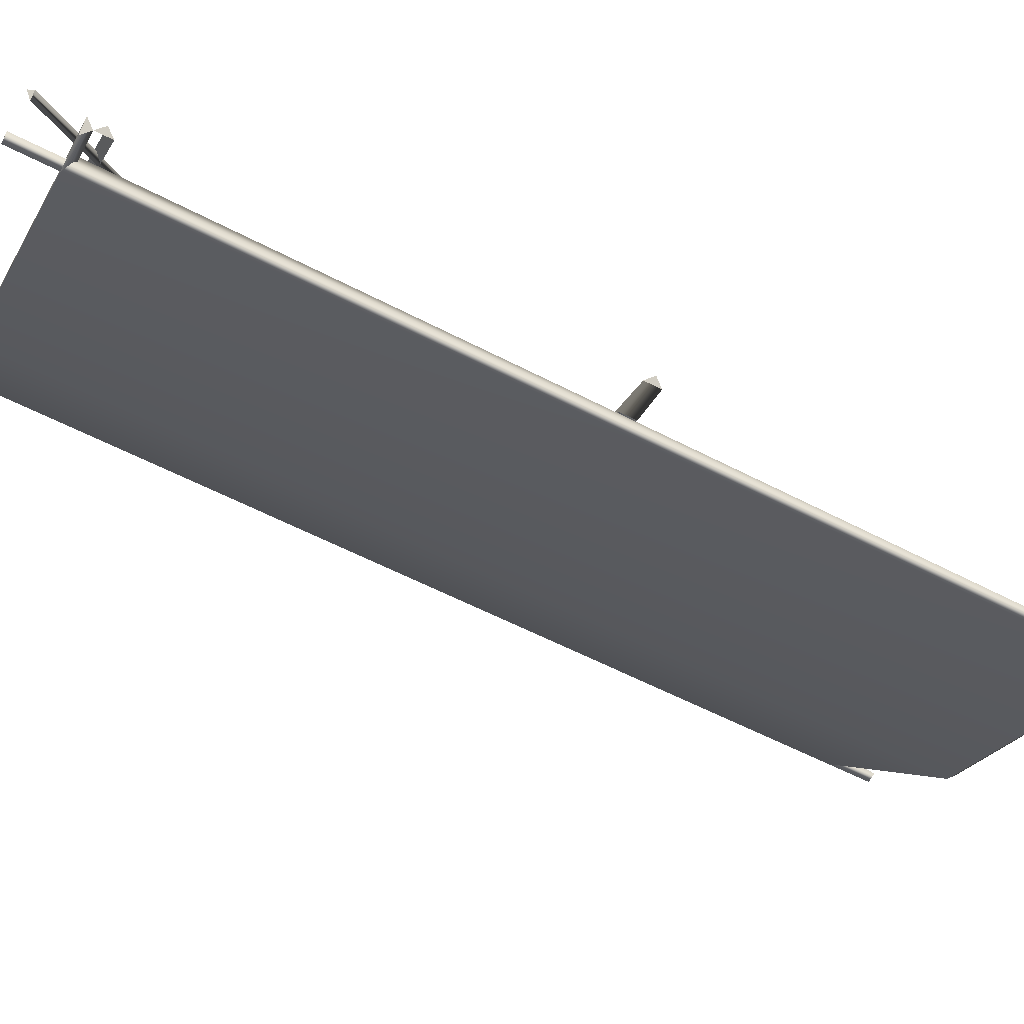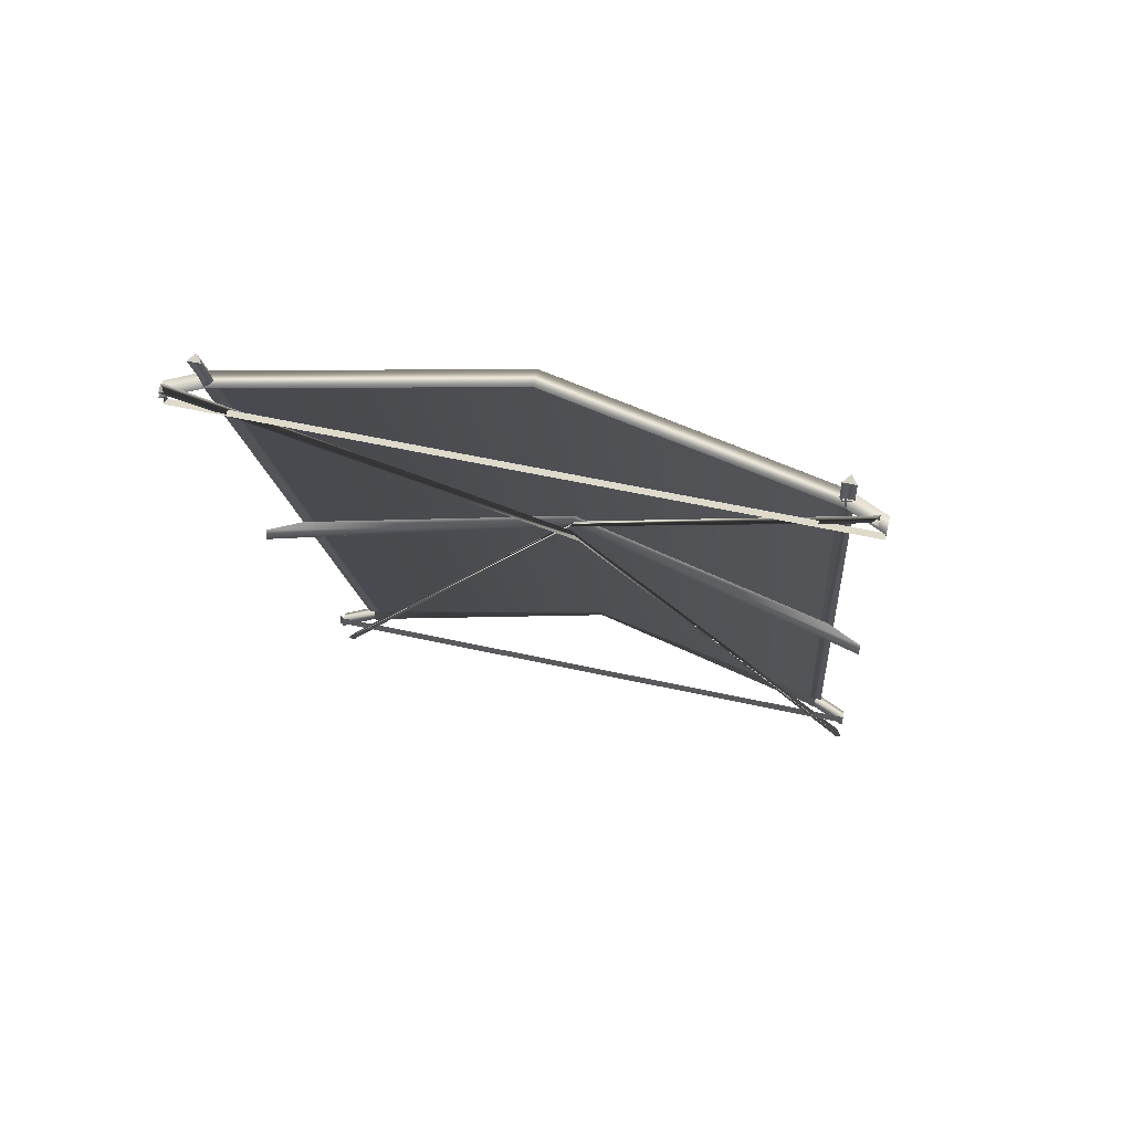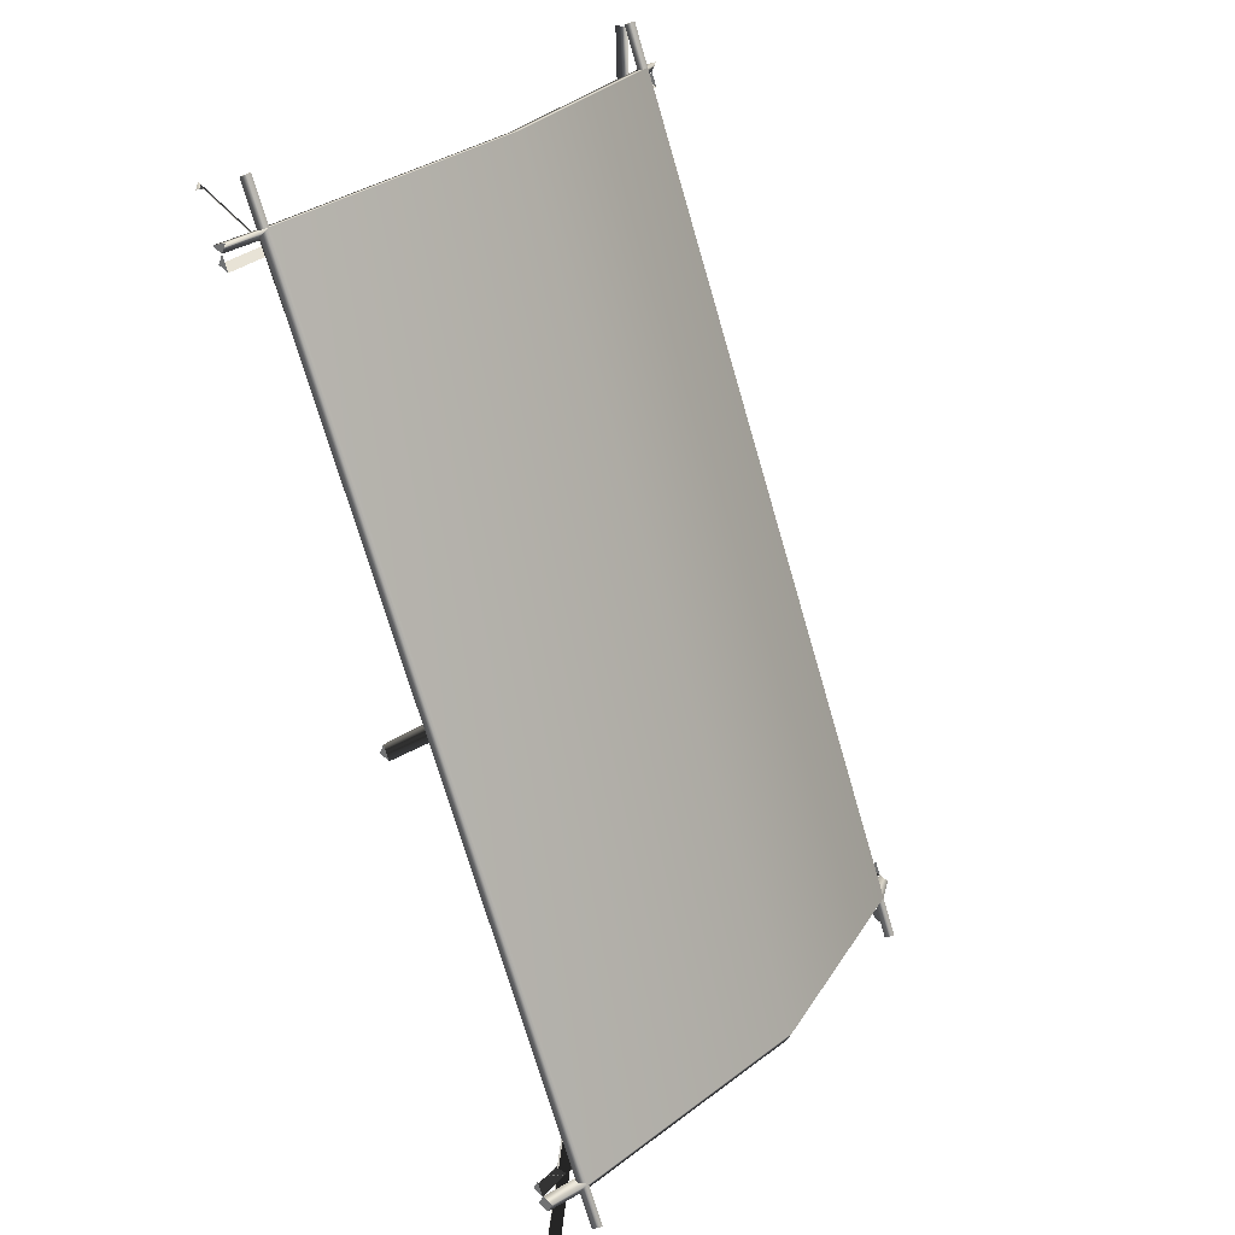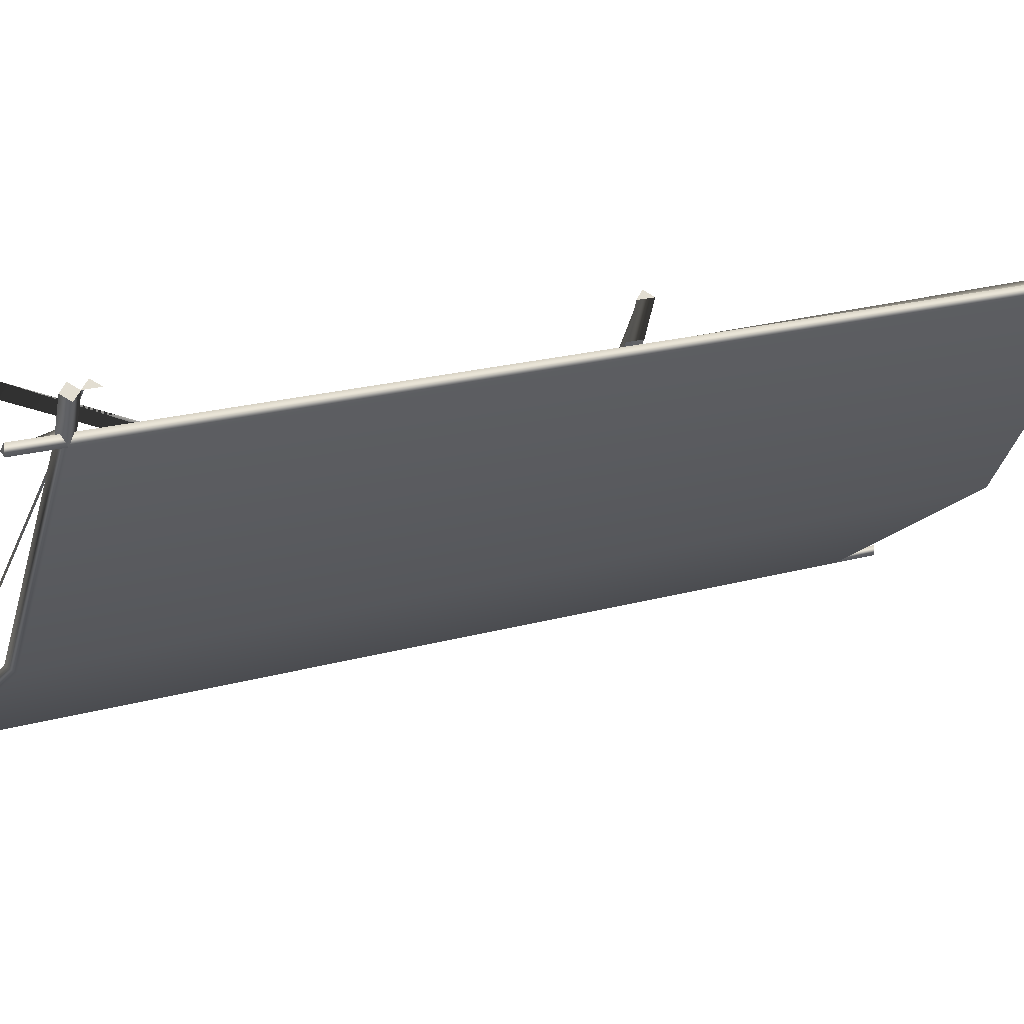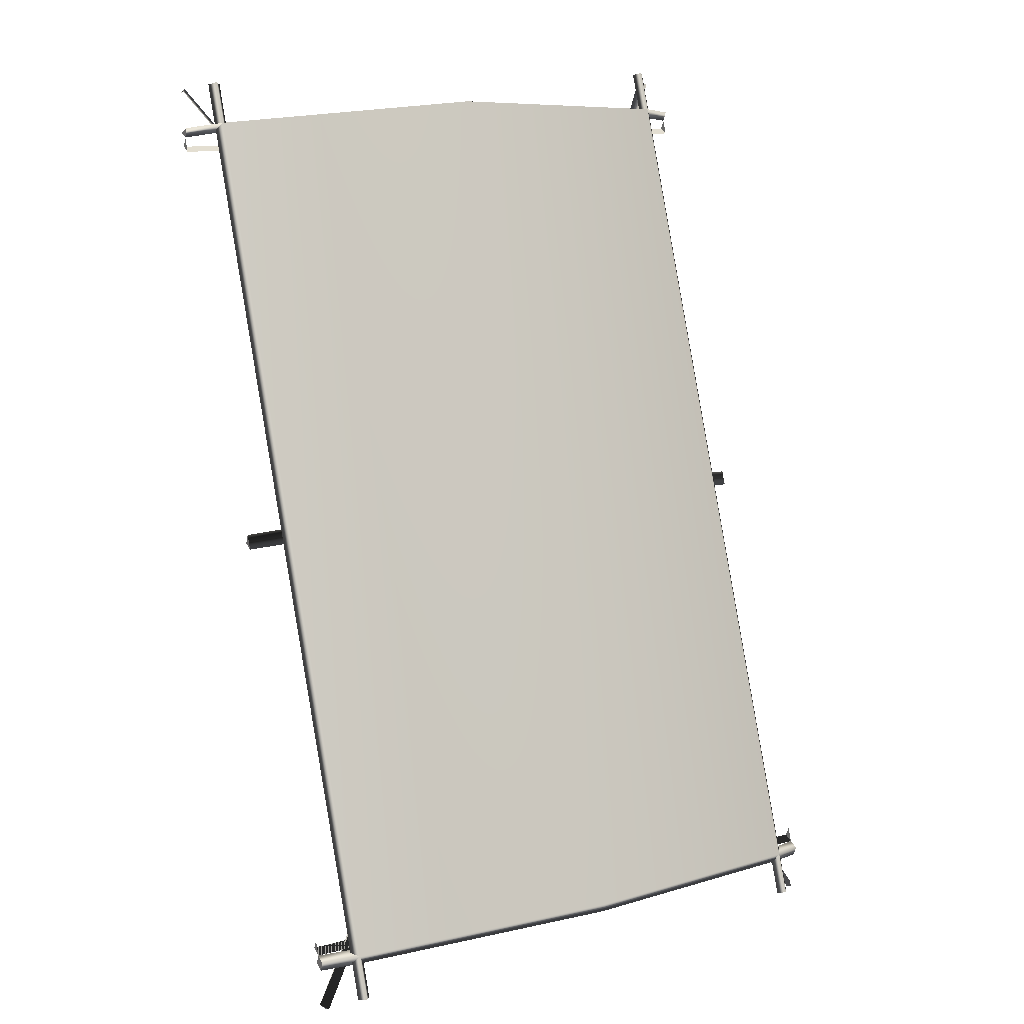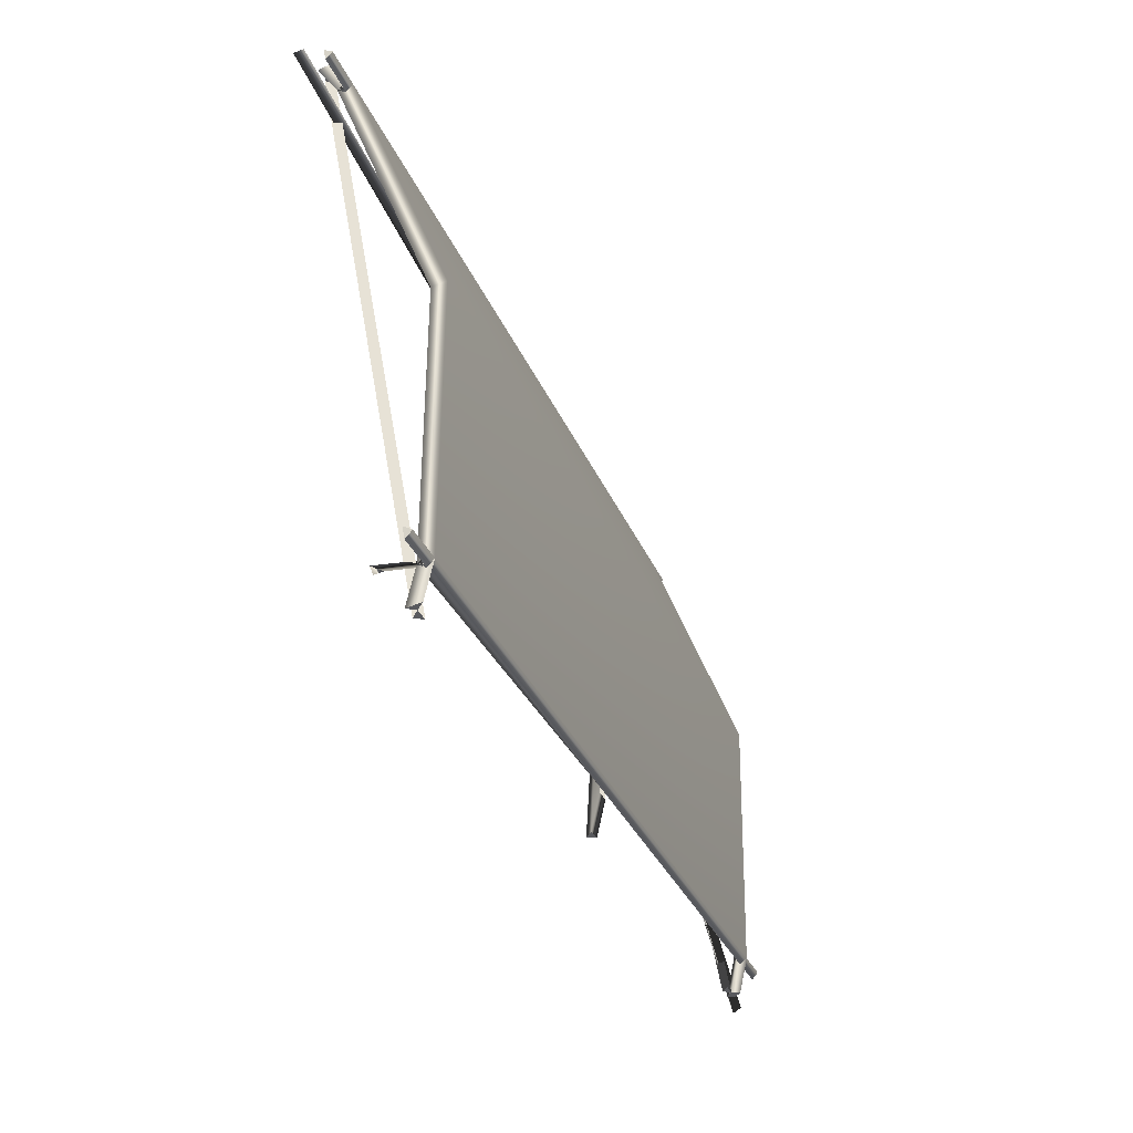
<metadata>
{"format":"obj","ext":"obj","renderer":"f3d","projection":"perspective","resolution":1024,"background":"white","views":[{"elev":-13.2,"azim":70.8,"up":"+Y"},{"elev":56.7,"azim":-167.0,"up":"+Z"},{"elev":28.7,"azim":-55.4,"up":"+Z"},{"elev":-27.6,"azim":-109.2,"up":"+Y"},{"elev":14.1,"azim":-29.4,"up":"+Z"},{"elev":55.1,"azim":-99.9,"up":"+Z"}]}
</metadata>
<code>
g Wing_Hanafuda_LOD2
v -0.483 0.7719 -1.388
v -0.483 1.319 0.1158
v -4.768e-07 1.23 0.1482
v -4.768e-07 0.683 -1.355
v 0.483 1.319 0.1158
v 0.483 0.7719 -1.388
v -4.768e-07 1.242 0.1441
v -4.768e-07 0.6943 -1.359
v 0.483 0.7832 -1.392
v 0.483 1.33 0.1117
v -0.483 0.7832 -1.392
v -0.483 1.33 0.1117
v 0.5474 1.345 0.06142
v 0.5474 1.354 0.088
v 0.5474 1.362 0.06997
v -0.5474 1.362 0.06997
v -0.5474 1.354 0.088
v -0.5474 1.345 0.06142
v 0.5474 1.345 0.06142
v 0.5474 1.362 0.06997
v -0.5474 1.362 0.06997
v -0.5474 1.345 0.06142
v -0.5507 0.8078 -1.485
v -0.01726 1.009 -0.6226
v 0.0009089 0.9949 -0.6139
v -0.5405 0.7895 -1.489
v 0.0009089 0.9949 -0.6139
v -0.5405 0.8045 -1.494
v -0.5405 0.7895 -1.489
v 0.5162 1.409 0.1675
v 0.5265 1.406 0.1585
v 0.5265 1.391 0.1639
v 0.5265 1.391 0.1639
v 0.5265 1.391 0.1639
v 0.5162 1.409 0.1675
v 0.5265 1.406 0.1585
v -0.5405 0.8045 -1.494
v -0.5507 0.8078 -1.485
v -0.5405 0.7895 -1.489
v 0.5335 0.7928 -1.48
v -4.768e-07 0.9766 -0.6109
v 0.002406 0.9994 -0.5951
v 0.5438 0.8111 -1.476
v -0.5335 1.394 0.173
v -0.5232 1.413 0.1766
v -4.768e-07 0.9766 -0.6109
v 0.5335 0.7928 -1.48
v 0.5335 0.8078 -1.485
v 0.5438 0.8111 -1.476
v 0.002406 0.9994 -0.5951
v -0.5232 1.413 0.1766
v -0.5335 1.394 0.173
v -0.5232 1.413 0.1766
v -0.5335 1.394 0.173
v -0.5335 1.409 0.1675
v 0.5438 0.8111 -1.476
v 0.5335 0.8078 -1.485
v 0.5335 0.7928 -1.48
v -0.5232 1.413 0.1766
v -0.5335 1.409 0.1675
v -0.5335 1.394 0.173
v -0.483 1.065 -0.6581
v -0.5474 1.091 -0.6677
v -0.5474 1.101 -0.6411
v -0.483 1.075 -0.6315
v -4.768e-07 0.9832 -0.6133
v -0.5474 1.109 -0.6592
v -4.768e-07 0.9748 -0.5951
v -0.483 1.065 -0.6581
v -4.768e-07 0.9651 -0.6217
v -0.5474 1.091 -0.6677
v 0.483 1.065 -0.6581
v 0.5474 1.109 -0.6592
v 0.5474 1.091 -0.6677
v 0.5474 1.101 -0.6411
v 0.483 1.075 -0.6315
v 0.5474 1.091 -0.6677
v 0.483 1.065 -0.6581
v 0.5474 1.091 -0.6677
v 0.5474 1.101 -0.6411
v 0.5474 1.109 -0.6592
v -0.5474 1.109 -0.6592
v -0.5474 1.101 -0.6411
v -0.5474 1.091 -0.6677
v 0.5474 0.8166 -1.389
v 0.5474 0.8263 -1.362
v 0.5474 0.8345 -1.38
v -0.5474 0.8345 -1.38
v -0.5474 0.8263 -1.362
v -0.5474 0.8166 -1.389
v 0.5474 0.8345 -1.38
v 0.5474 0.8166 -1.389
v -0.5474 0.8166 -1.389
v -0.5474 0.8345 -1.38
v 0.5474 0.8166 -1.389
v -0.5474 0.8166 -1.389
v -4.768e-07 0.6915 -1.373
v 0.483 0.7804 -1.406
v 0.483 0.7985 -1.397
v 0.483 0.7901 -1.379
v -4.768e-07 0.7012 -1.347
v 0.483 0.7719 -1.388
v -4.768e-07 0.683 -1.355
v -0.483 0.7901 -1.379
v -0.483 0.7985 -1.397
v -0.483 0.7804 -1.406
v -0.483 0.7719 -1.388
v 0.483 1.319 0.1158
v 0.4944 0.7852 -1.393
v 0.4944 1.332 0.111
v -0.4944 0.7852 -1.393
v -0.483 1.319 0.1158
v -0.4944 1.332 0.111
v 0.4716 0.7852 -1.393
v 0.483 0.7985 -1.397
v 0.4944 0.7852 -1.393
v 0.4716 1.332 0.111
v 0.483 1.346 0.1061
v 0.4944 1.332 0.111
v -0.483 1.319 0.1158
v -0.483 1.346 0.1061
v -4.768e-07 1.257 0.1385
v -4.768e-07 1.23 0.1482
v -0.483 1.328 0.09768
v -4.768e-07 1.239 0.13
v 0.483 1.346 0.1061
v 0.483 1.319 0.1158
v 0.483 1.328 0.09768
v -0.4944 0.7852 -1.393
v -0.483 0.7985 -1.397
v -0.4716 0.7852 -1.393
v -0.4944 1.332 0.111
v -0.483 1.346 0.1061
v -0.4716 1.332 0.111
v 0.5474 1.354 0.0881
v 0.5474 1.345 0.1062
v 0.5474 1.372 0.09655
v 0.5474 1.345 0.1062
v 0.483 1.319 0.1158
v 0.483 1.346 0.1061
v 0.5474 1.372 0.09655
v 0.483 1.328 0.09768
v 0.5474 1.354 0.0881
v 0.5474 1.354 0.0881
v 0.483 1.328 0.09768
v 0.4944 0.7579 -1.468
v 0.483 0.7446 -1.463
v 0.483 0.7719 -1.388
v 0.4944 0.7852 -1.393
v 0.4716 0.7852 -1.393
v 0.4716 0.7579 -1.468
v 0.4944 0.7579 -1.468
v 0.483 0.7985 -1.397
v 0.4944 0.7852 -1.393
v 0.4944 1.36 0.1861
v 0.483 1.347 0.191
v 0.4716 1.36 0.1861
v 0.4716 0.7579 -1.468
v 0.483 0.7446 -1.463
v 0.4944 0.7579 -1.468
v 0.4716 1.332 0.111
v 0.483 1.346 0.1061
v 0.4944 1.332 0.111
v 0.4716 1.36 0.1861
v 0.4944 1.36 0.1861
v 0.483 1.347 0.191
v 0.483 1.319 0.1158
v 0.4944 1.36 0.1861
v 0.4944 1.332 0.111
v 0.5474 0.8067 -1.415
v 0.5474 0.7982 -1.397
v 0.5474 0.8164 -1.389
v 0.5474 0.8248 -1.407
v 0.483 0.7985 -1.397
v 0.5474 0.8248 -1.407
v 0.5474 0.8164 -1.389
v 0.483 0.7901 -1.379
v 0.483 0.7804 -1.406
v 0.5474 0.8067 -1.415
v 0.5474 0.7982 -1.397
v 0.483 0.7719 -1.388
v 0.5474 0.8067 -1.415
v 0.483 0.7804 -1.406
v -0.5474 1.354 0.0881
v -0.5474 1.372 0.09655
v -0.5474 1.345 0.1062
v -0.483 1.328 0.09768
v -0.483 1.346 0.1061
v -0.5474 1.372 0.09655
v -0.5474 1.354 0.0881
v -0.483 1.319 0.1158
v -0.5474 1.345 0.1062
v -0.5474 1.354 0.0881
v -0.483 1.328 0.09768
v -0.4944 0.7579 -1.468
v -0.4944 0.7852 -1.393
v -0.483 0.7719 -1.388
v -0.483 0.7446 -1.463
v -0.4716 0.7852 -1.393
v -0.4716 0.7579 -1.468
v -0.483 0.7985 -1.397
v -0.4944 0.7852 -1.393
v -0.4944 0.7579 -1.468
v -0.4944 1.36 0.1861
v -0.4716 1.36 0.1861
v -0.483 1.347 0.191
v -0.4716 0.7579 -1.468
v -0.4944 0.7579 -1.468
v -0.483 0.7446 -1.463
v -0.4944 1.332 0.111
v -0.483 1.346 0.1061
v -0.4716 1.332 0.111
v -0.4944 1.36 0.1861
v -0.4716 1.36 0.1861
v -0.483 1.347 0.191
v -0.483 1.319 0.1158
v -0.4944 1.36 0.1861
v -0.4944 1.332 0.111
v -0.5474 0.8067 -1.415
v -0.5474 0.8248 -1.407
v -0.5474 0.8164 -1.389
v -0.5474 0.7982 -1.397
v -0.483 0.7985 -1.397
v -0.483 0.7901 -1.379
v -0.5474 0.8164 -1.389
v -0.5474 0.8248 -1.407
v -0.483 0.7804 -1.406
v -0.5474 0.8067 -1.415
v -0.5474 0.7982 -1.397
v -0.483 0.7719 -1.388
v -0.5474 0.8067 -1.415
v -0.483 0.7804 -1.406
g Wing_Hanafuda_LOD2_0
f 3 2 1
f 4 3 1
f 5 3 4
f 6 5 4
f 9 8 7
f 10 9 7
f 7 8 11
f 12 7 11
f 15 14 13
f 18 17 16
f 21 20 19
f 22 21 19
f 25 24 23
f 26 25 23
f 23 24 27
f 28 23 27
f 27 29 28
f 27 24 30
f 24 25 30
f 27 30 31
f 31 32 27
f 25 33 30
f 36 35 34
f 39 38 37
f 42 41 40
f 43 42 40
f 41 42 44
f 42 45 44
f 48 47 46
f 46 49 48
f 46 50 49
f 51 50 46
f 46 52 51
f 55 54 53
f 58 57 56
f 61 60 59
f 64 63 62
f 65 64 62
f 64 65 66
f 66 67 64
f 65 68 66
f 69 67 66
f 66 70 69
f 69 71 67
f 72 70 66
f 72 66 73
f 73 74 72
f 75 73 66
f 66 76 75
f 66 68 76
f 75 76 77
f 76 78 77
f 81 80 79
f 84 83 82
f 87 86 85
f 90 89 88
f 93 92 91
f 91 94 93
f 94 91 95
f 96 94 95
f 99 98 97
f 97 100 99
f 97 101 100
f 97 98 102
f 103 97 102
f 104 101 97
f 105 104 97
f 97 106 105
f 106 97 103
f 107 106 103
f 102 109 108
f 109 110 108
f 107 112 111
f 112 113 111
f 116 115 114
f 114 117 116
f 117 118 116
f 116 118 119
f 122 121 120
f 123 122 120
f 124 121 122
f 125 124 122
f 126 122 123
f 127 126 123
f 128 125 122
f 126 128 122
f 131 130 129
f 129 132 131
f 132 133 131
f 131 133 134
f 137 136 135
f 140 139 138
f 141 140 138
f 140 141 142
f 141 143 142
f 144 138 139
f 145 144 139
f 148 147 146
f 149 148 146
f 148 150 147
f 150 151 147
f 152 151 150
f 150 153 152
f 152 153 154
f 157 156 155
f 160 159 158
f 163 162 161
f 161 164 163
f 164 165 163
f 166 164 161
f 167 166 161
f 168 166 167
f 169 168 167
f 172 171 170
f 173 172 170
f 176 175 174
f 177 176 174
f 174 175 178
f 175 179 178
f 180 176 177
f 181 180 177
f 182 180 181
f 183 182 181
f 186 185 184
f 189 188 187
f 190 189 187
f 191 188 189
f 192 191 189
f 192 193 191
f 193 194 191
f 197 196 195
f 198 197 195
f 199 197 198
f 200 199 198
f 200 201 199
f 202 201 200
f 200 203 202
f 206 205 204
f 209 208 207
f 212 211 210
f 210 213 212
f 213 214 212
f 214 215 212
f 215 216 212
f 215 217 216
f 217 218 216
f 221 220 219
f 222 221 219
f 225 224 223
f 226 225 223
f 226 223 227
f 228 226 227
f 225 229 224
f 229 230 224
f 229 231 230
f 231 232 230

</code>
